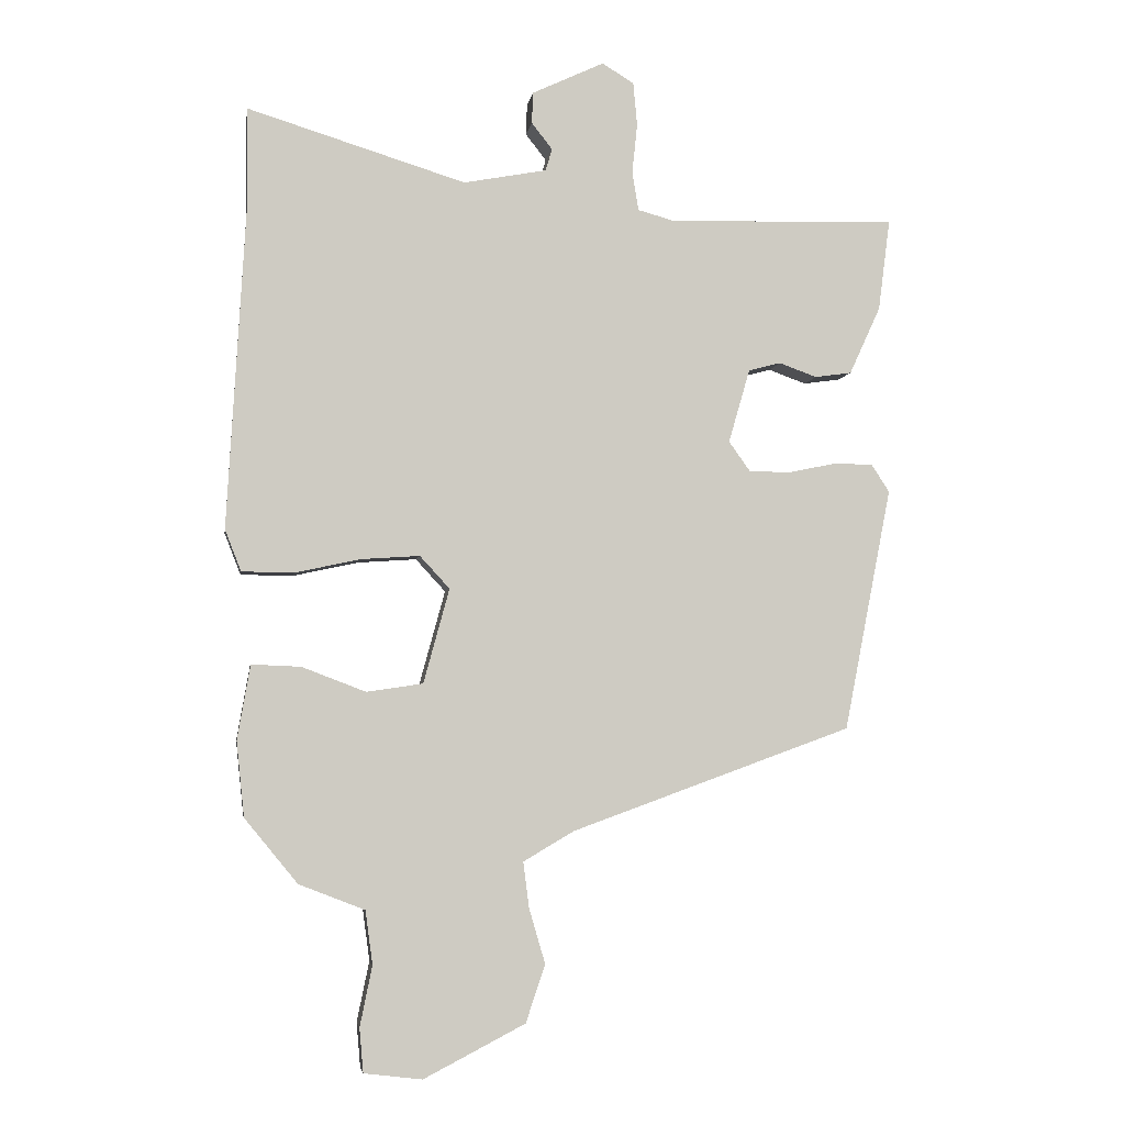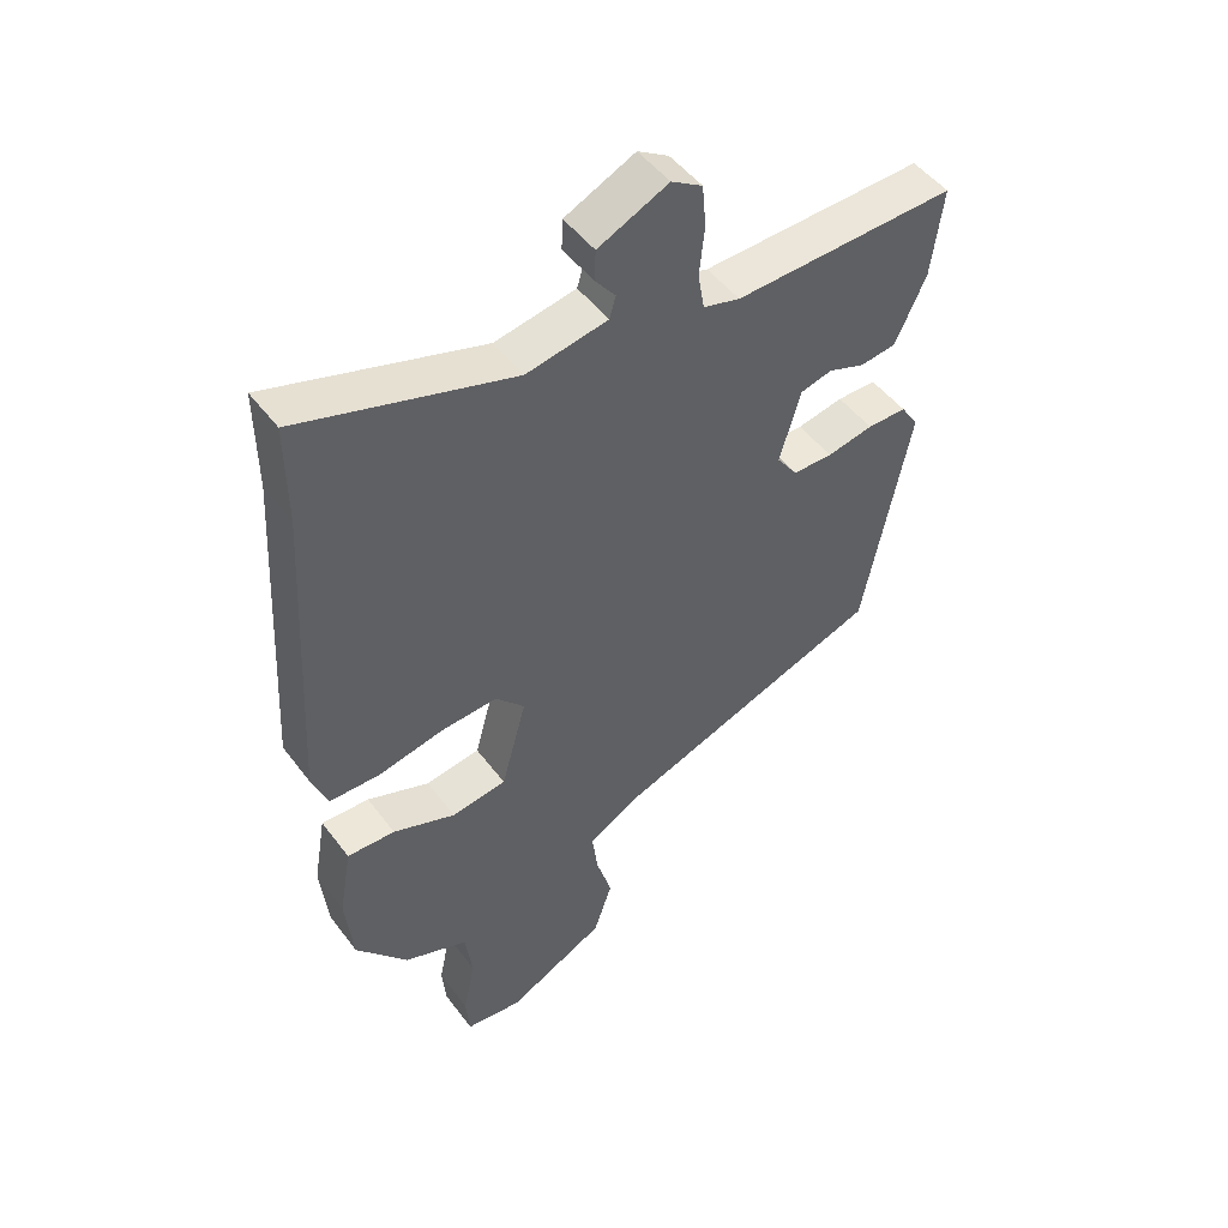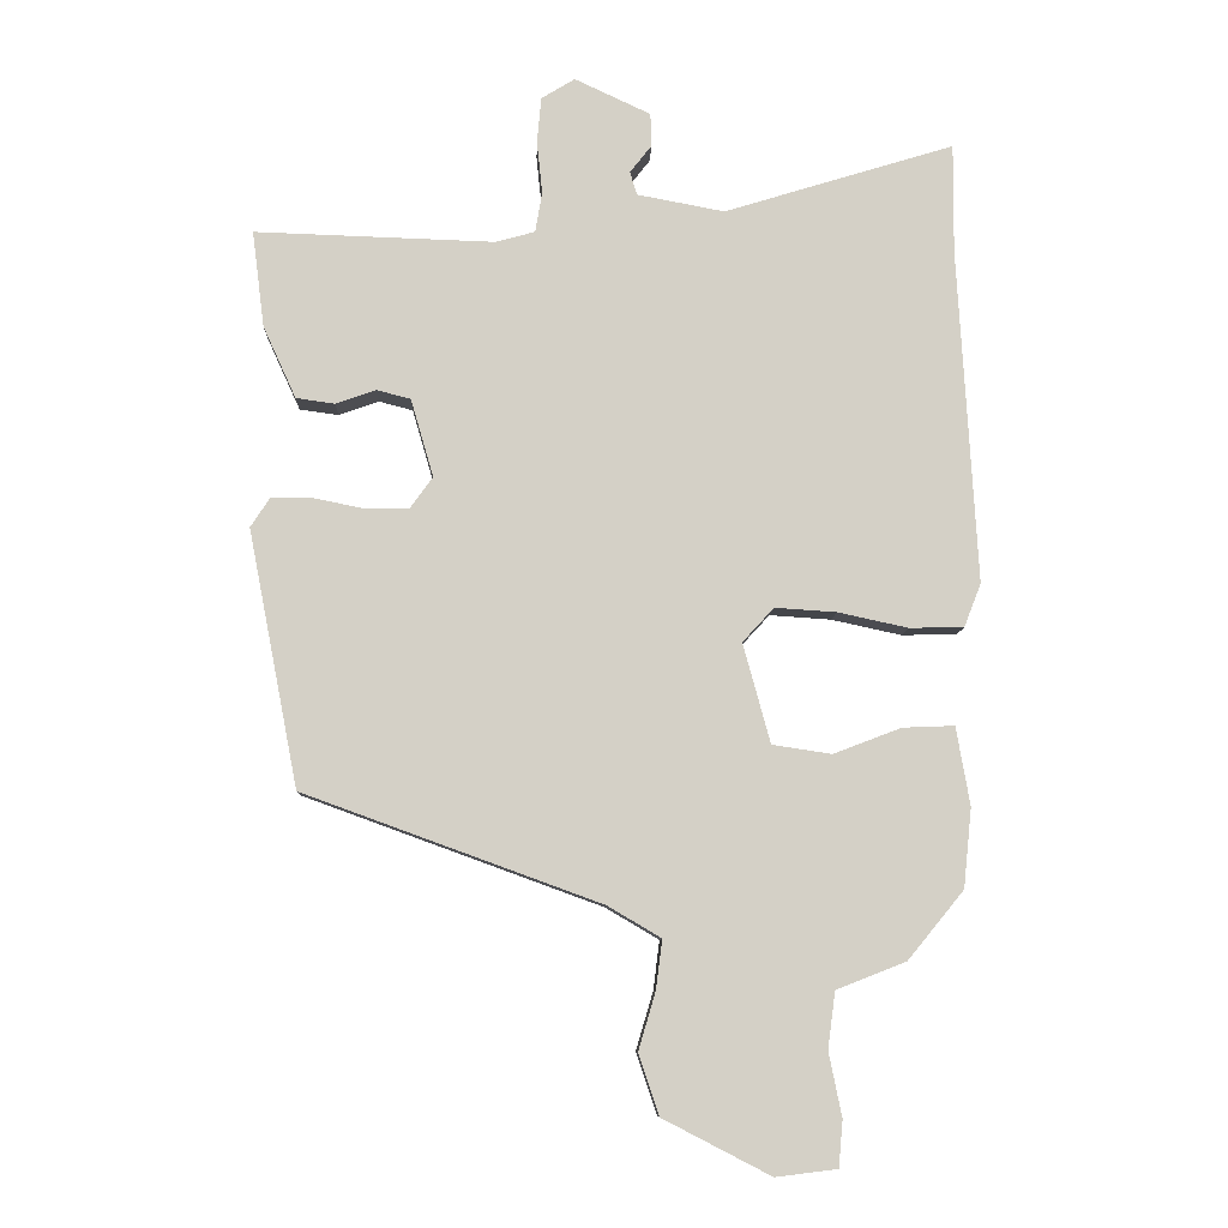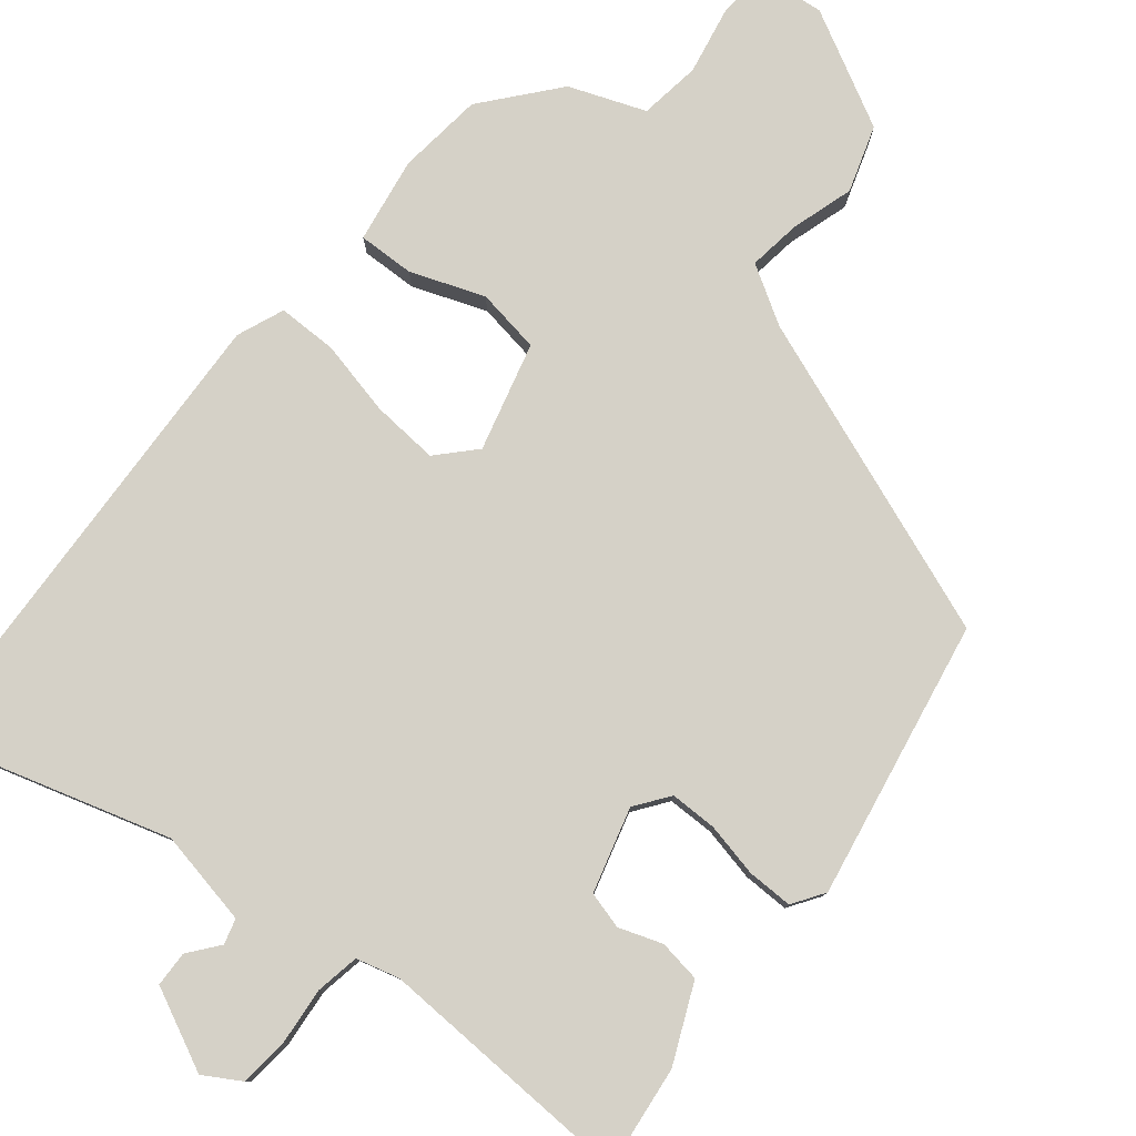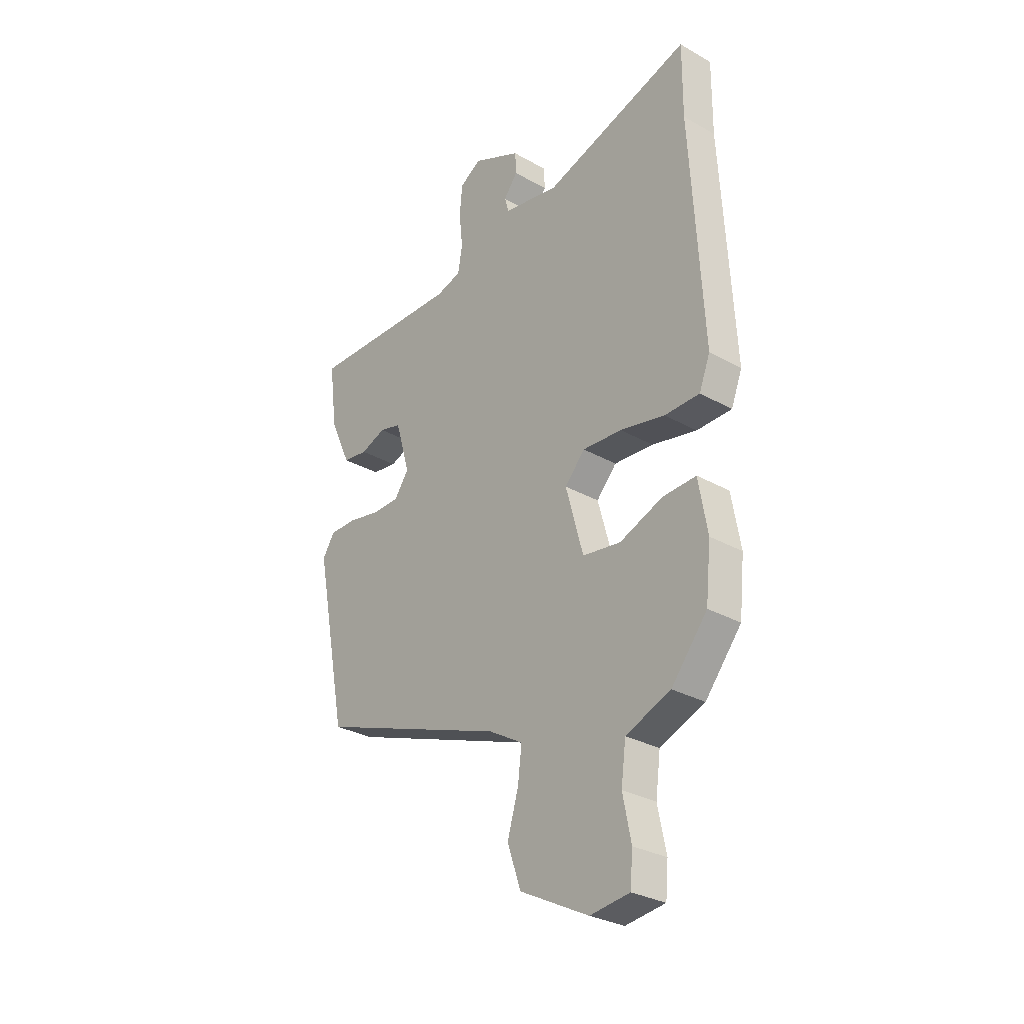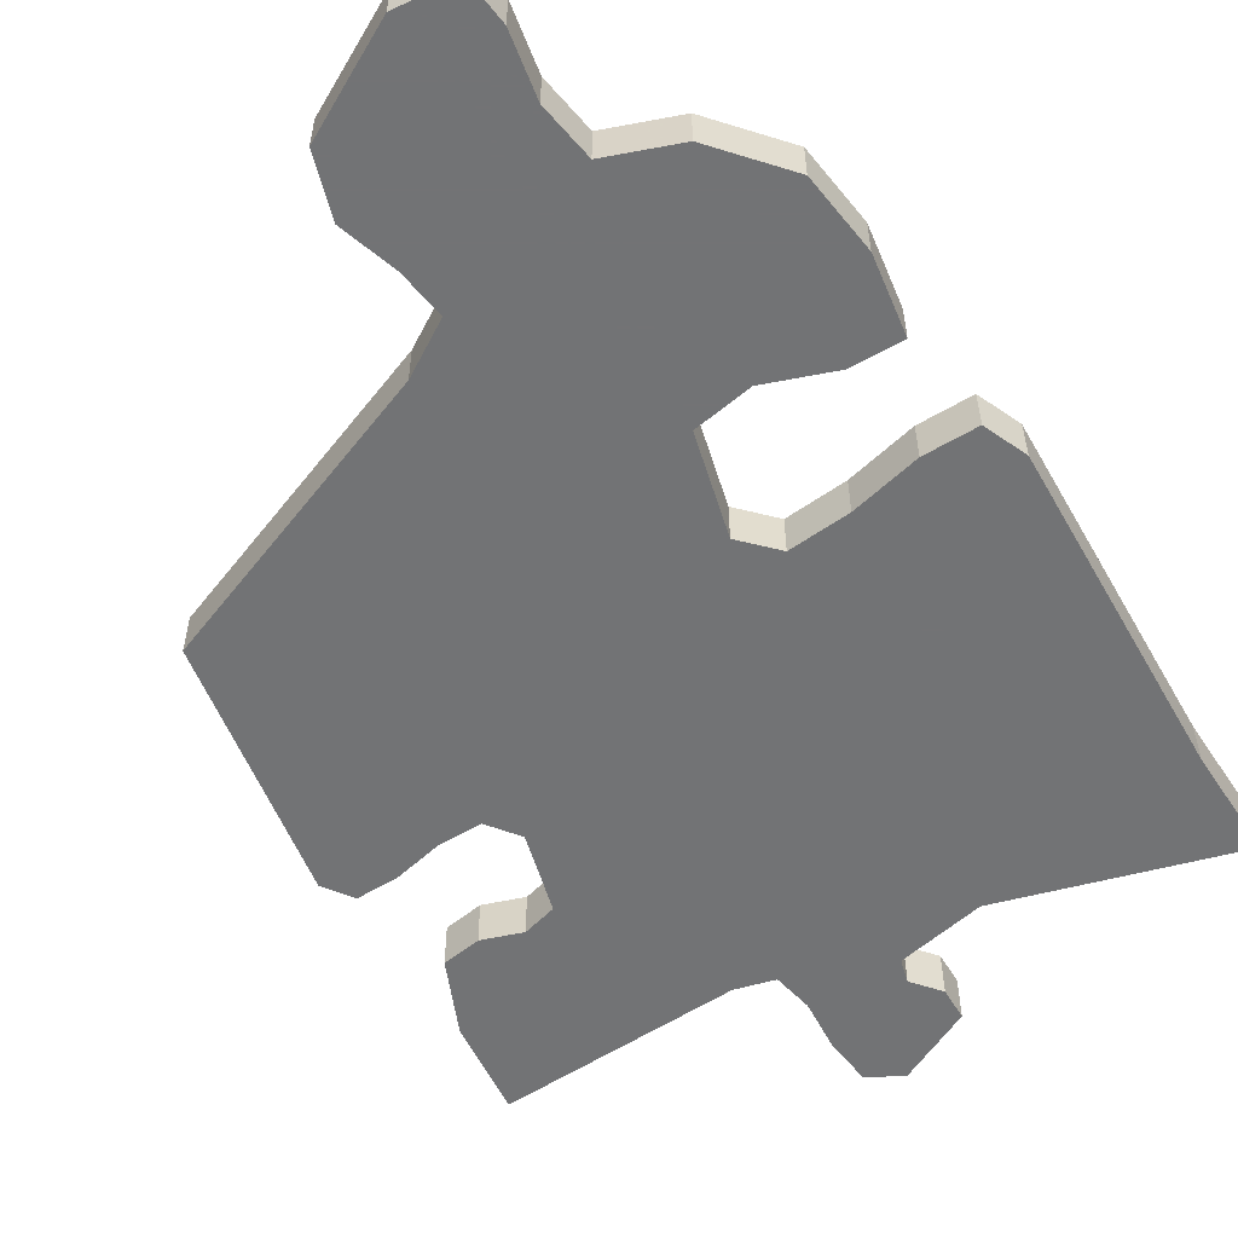
<metadata>
{"format":"obj","ext":"obj","renderer":"f3d","projection":"perspective","resolution":1024,"background":"white","views":[{"elev":-4.3,"azim":-8.6,"up":"+Z"},{"elev":49.2,"azim":-35.4,"up":"+Z"},{"elev":-8.9,"azim":177.8,"up":"+Z"},{"elev":79.5,"azim":39.6,"up":"+Y"},{"elev":-29.9,"azim":-129.6,"up":"+Z"},{"elev":-55.9,"azim":-147.4,"up":"+Y"}]}
</metadata>
<code>
v -0.5 0.07 0.491
v -0.501 0.07 0.651
v -0.164 0.07 0.547
v -0.036 0.07 0.571
v -0.026 0.07 0.605
v -0.058 0.07 0.646
v -0.056 0.07 0.694
v 0.055 0.07 0.746
v 0.104 0.07 0.716
v 0.11 0.07 0.649
v 0.102 0.07 0.572
v 0.112 0.07 0.513
v 0.17 0.07 0.497
v 0.52 0.07 0.508
v 0.502 0.07 0.367
v 0.454 0.07 0.262
v 0.397 0.07 0.254
v 0.339 0.07 0.275
v 0.289 0.07 0.262
v 0.256 0.07 0.148
v 0.289 0.07 0.102
v 0.352 0.07 0.101
v 0.425 0.07 0.116
v 0.487 0.07 0.116
v 0.515 0.07 0.073
v 0.442 0.07 -0.302
v 0.008 0.07 -0.46
v -0.07 0.07 -0.506
v -0.061 0.07 -0.577
v -0.036 0.07 -0.662
v -0.066 0.07 -0.751
v -0.223 0.07 -0.832
v -0.313 0.07 -0.821
v -0.319 0.07 -0.753
v -0.3 0.07 -0.66
v -0.311 0.07 -0.577
v -0.413 0.07 -0.537
v -0.495 0.07 -0.437
v -0.507 0.07 -0.321
v -0.487 0.07 -0.206
v -0.411 0.07 -0.209
v -0.312 0.07 -0.247
v -0.225 0.07 -0.234
v -0.185 0.07 -0.088
v -0.231 0.07 -0.038
v -0.321 0.07 -0.044
v -0.423 0.07 -0.066
v -0.503 0.07 -0.065
v -0.528 0.07 -0.001
v -0.5 0 0.491
v -0.501 0 0.651
v -0.164 0 0.547
v -0.036 0 0.571
v -0.026 0 0.605
v -0.058 0 0.646
v -0.056 0 0.694
v 0.055 0 0.746
v 0.104 0 0.716
v 0.11 0 0.649
v 0.102 0 0.572
v 0.112 0 0.513
v 0.17 0 0.497
v 0.52 0 0.508
v 0.502 0 0.367
v 0.454 0 0.262
v 0.397 0 0.254
v 0.339 0 0.275
v 0.289 0 0.262
v 0.256 0 0.148
v 0.289 0 0.102
v 0.352 0 0.101
v 0.425 0 0.116
v 0.487 0 0.116
v 0.515 0 0.073
v 0.442 0 -0.302
v 0.008 0 -0.46
v -0.07 0 -0.506
v -0.061 0 -0.577
v -0.036 0 -0.662
v -0.066 0 -0.751
v -0.223 0 -0.832
v -0.313 0 -0.821
v -0.319 0 -0.753
v -0.3 0 -0.66
v -0.311 0 -0.577
v -0.413 0 -0.537
v -0.495 0 -0.437
v -0.507 0 -0.321
v -0.487 0 -0.206
v -0.411 0 -0.209
v -0.312 0 -0.247
v -0.225 0 -0.234
v -0.185 0 -0.088
v -0.231 0 -0.038
v -0.321 0 -0.044
v -0.423 0 -0.066
v -0.503 0 -0.065
v -0.528 0 -0.001
f 46 47 48 49
f 45 46 49 1
f 44 45 1 2
f 39 40 41 42
f 39 42 43
f 36 37 38 39
f 36 39 43
f 35 36 43 44
f 33 34 35
f 32 33 35 44
f 29 30 31 32
f 28 29 32 44
f 24 25 26 27
f 22 23 24 27
f 21 22 27 28
f 20 21 28 44
f 15 16 17 18
f 13 14 15 18
f 12 13 18 19
f 8 9 10 11
f 8 11 12
f 5 6 7 8
f 4 5 8 12
f 3 4 12 19
f 19 20 44
f 2 3 19 44
f 98 97 96 95
f 50 98 95 94
f 51 50 94 93
f 91 90 89 88
f 92 91 88
f 88 87 86 85
f 92 88 85
f 93 92 85 84
f 84 83 82
f 93 84 82 81
f 81 80 79 78
f 93 81 78 77
f 76 75 74 73
f 76 73 72 71
f 77 76 71 70
f 93 77 70 69
f 67 66 65 64
f 67 64 63 62
f 68 67 62 61
f 60 59 58 57
f 61 60 57
f 57 56 55 54
f 61 57 54 53
f 68 61 53 52
f 93 69 68
f 93 68 52 51
f 1 50 51 2
f 2 51 52 3
f 3 52 53 4
f 4 53 54 5
f 5 54 55 6
f 6 55 56 7
f 7 56 57 8
f 8 57 58 9
f 9 58 59 10
f 10 59 60 11
f 11 60 61 12
f 12 61 62 13
f 13 62 63 14
f 14 63 64 15
f 15 64 65 16
f 16 65 66 17
f 17 66 67 18
f 18 67 68 19
f 19 68 69 20
f 20 69 70 21
f 21 70 71 22
f 22 71 72 23
f 23 72 73 24
f 24 73 74 25
f 25 74 75 26
f 26 75 76 27
f 27 76 77 28
f 28 77 78 29
f 29 78 79 30
f 30 79 80 31
f 31 80 81 32
f 32 81 82 33
f 33 82 83 34
f 34 83 84 35
f 35 84 85 36
f 36 85 86 37
f 37 86 87 38
f 38 87 88 39
f 39 88 89 40
f 40 89 90 41
f 41 90 91 42
f 42 91 92 43
f 43 92 93 44
f 44 93 94 45
f 45 94 95 46
f 46 95 96 47
f 47 96 97 48
f 48 97 98 49
f 49 98 50 1

</code>
